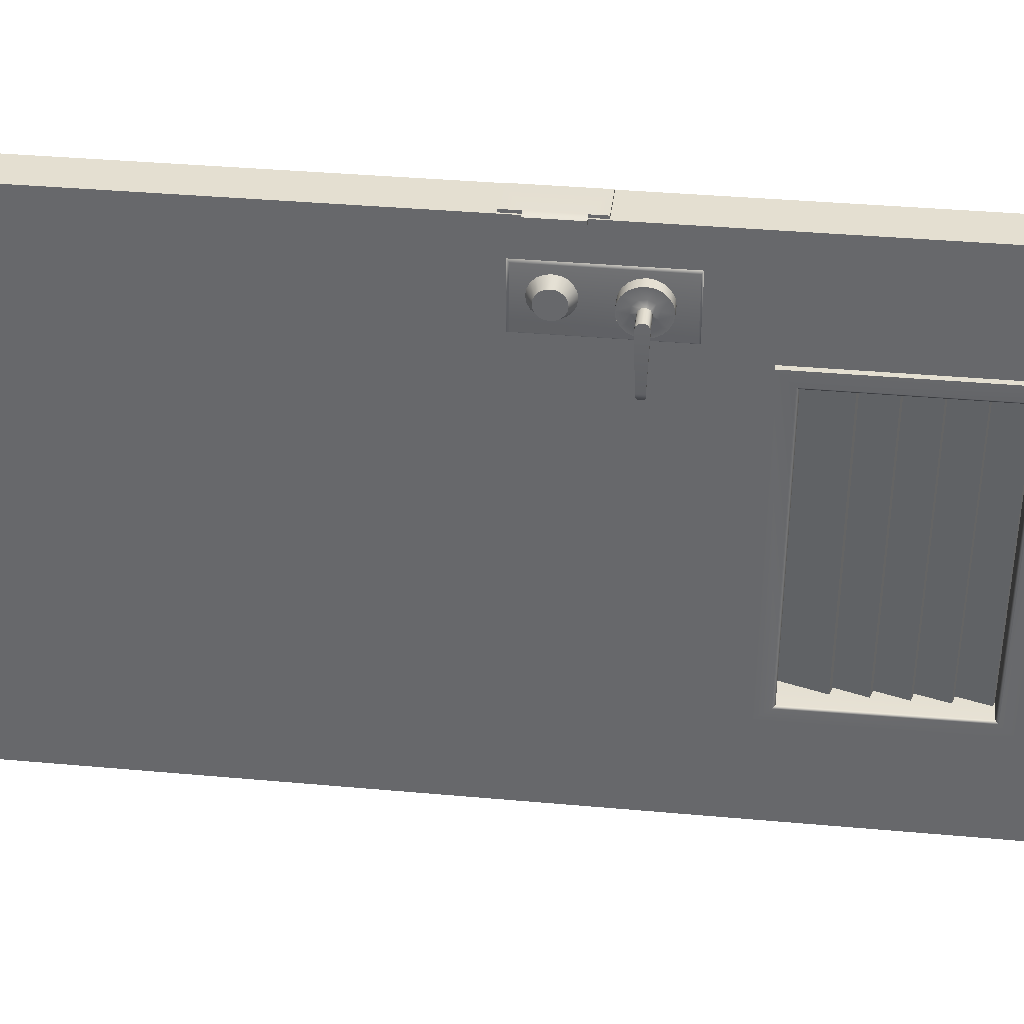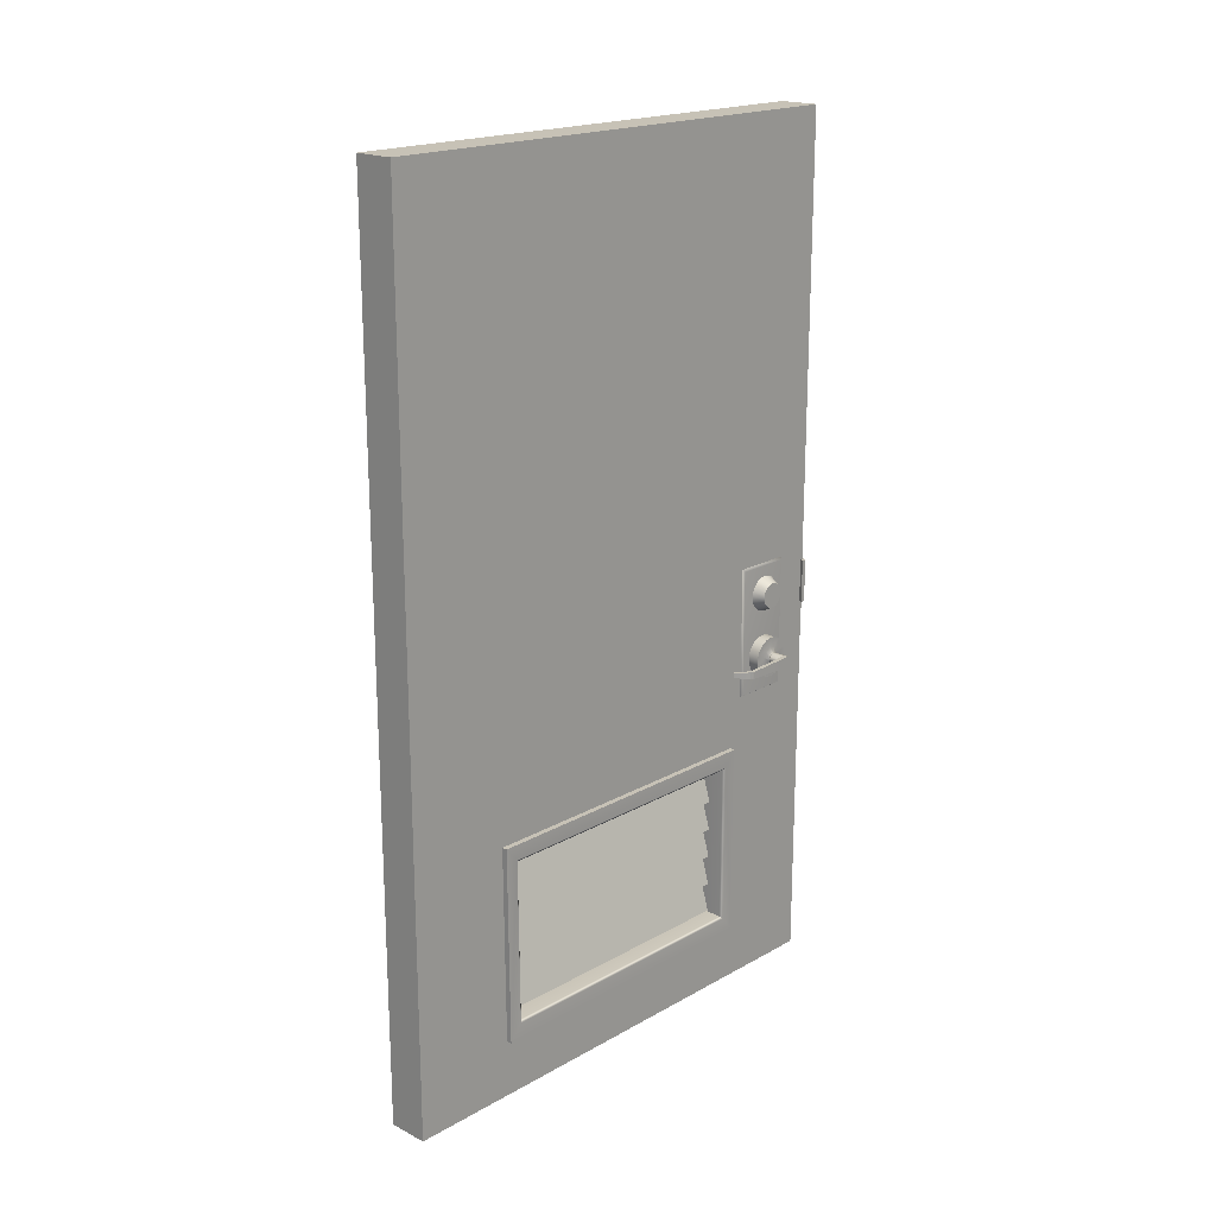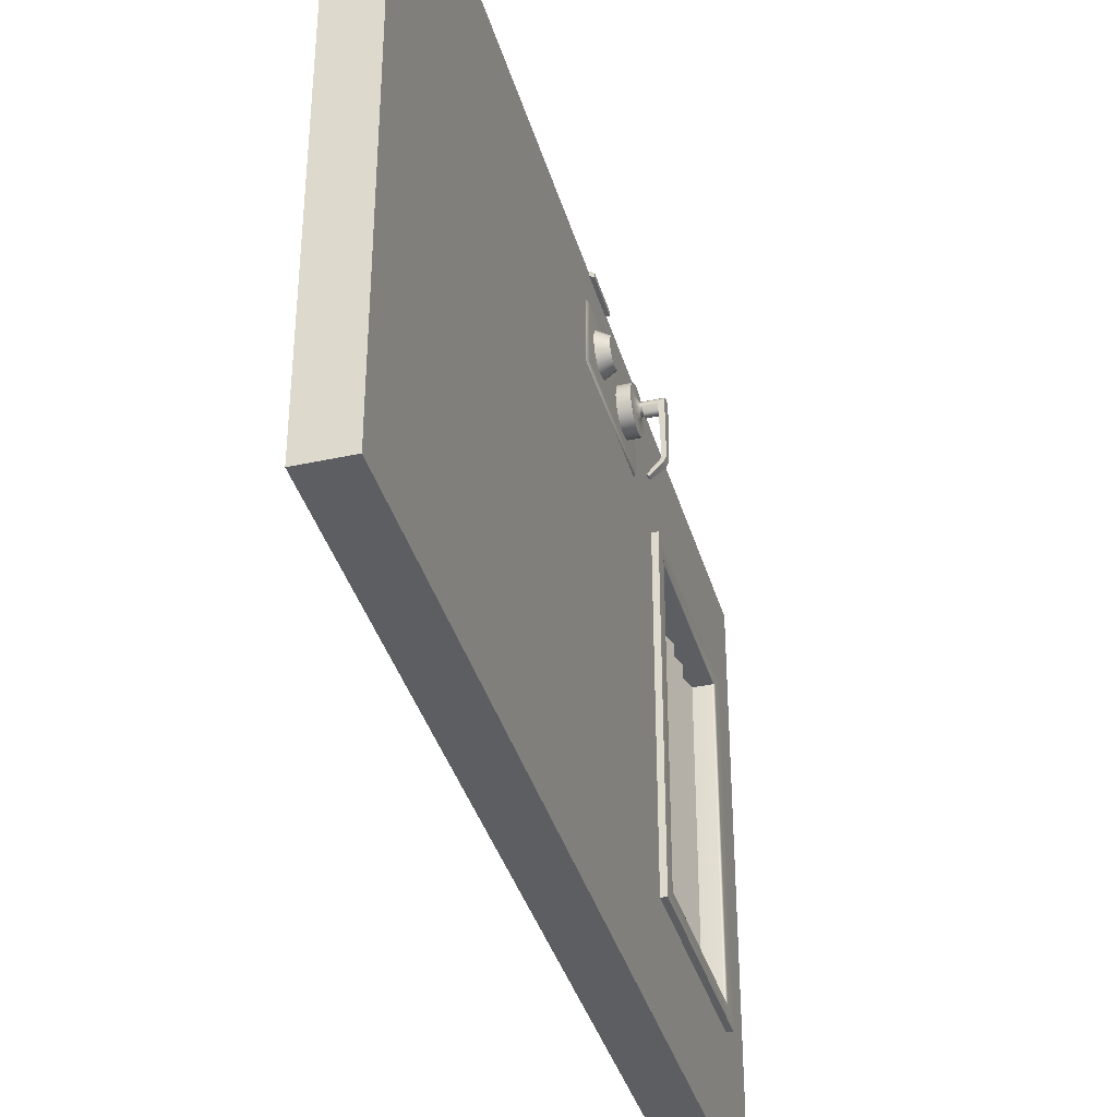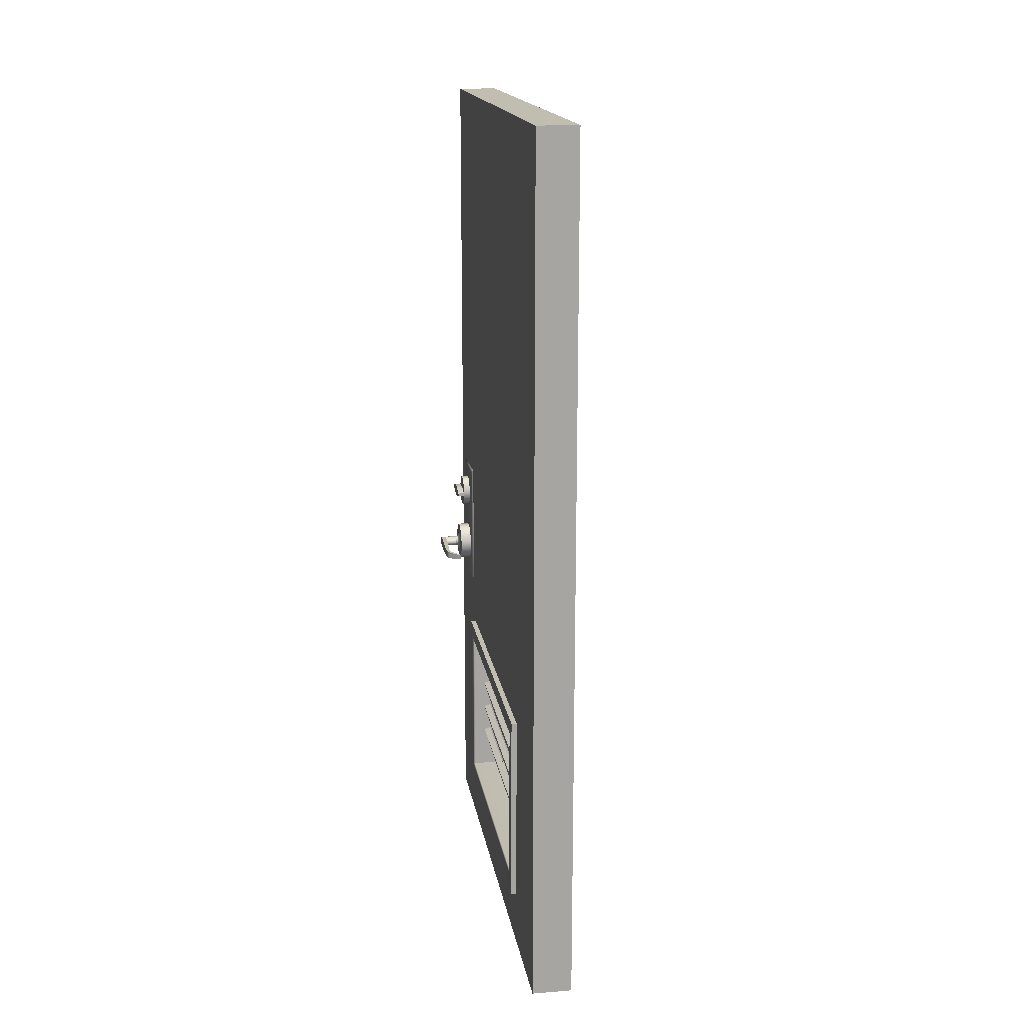
<metadata>
{"format":"obj","ext":"obj","renderer":"f3d","projection":"perspective","resolution":1024,"background":"white","views":[{"elev":36.7,"azim":-83.3,"up":"+Z"},{"elev":19.2,"azim":-136.5,"up":"+Y"},{"elev":-37.7,"azim":-164.4,"up":"+Z"},{"elev":16.7,"azim":171.1,"up":"+Y"}]}
</metadata>
<code>
g default
v -5.788 0 150
v 5.788 0 150
v -5.788 250 150
v 5.788 250 150
v -5.788 250 0
v 5.788 250 0
v -5.788 0 0
v 5.788 0 0
v -5.788 16.29 119.8
v -5.788 72.93 119.8
v -5.788 72.93 29.95
v 5.788 16.29 119.8
v 5.788 72.93 119.8
v 5.788 72.93 29.95
v -7.341 16.29 119.8
v -7.341 72.93 119.8
v -7.341 72.93 29.95
v 7.341 16.29 119.8
v 7.341 72.93 119.8
v 7.341 72.93 29.95
v -6.761 21.68 115.2
v -6.761 67.86 115.2
v -6.761 67.86 34.28
v 6.761 21.68 115.2
v 6.761 67.86 115.2
v 6.761 67.86 34.28
v 7.341 68.39 33.83
v 7.341 21.12 115.7
v 7.341 68.39 115.7
v -7.341 68.59 33.65
v -7.341 68.59 115.9
v -7.341 20.9 115.9
v -7.341 20.9 34.11
v -7.341 16.29 30.44
v -5.788 16.29 30.44
v 5.788 16.29 30.44
v 7.341 16.29 30.44
v 7.341 21.12 34.28
v 6.761 21.68 34.73
v -6.761 21.68 34.73
v 6.552 112 130.4
v 6.552 112.7 129.1
v 6.552 113.7 128.1
v 6.552 115.1 127.4
v 6.552 116.5 127.1
v 6.552 118 127.4
v 6.552 119.3 128.1
v 6.552 120.4 129.1
v 6.552 121.1 130.4
v 6.552 121.3 131.9
v 6.552 121.1 133.4
v 6.552 120.4 134.7
v 6.552 119.3 135.8
v 6.552 118 136.4
v 6.552 116.5 136.7
v 6.552 115.1 136.4
v 6.552 113.7 135.8
v 6.552 112.7 134.7
v 6.552 112 133.4
v 6.552 111.8 131.9
v 8.55 112 130.4
v 8.55 112.7 129.1
v 8.55 113.7 128.1
v 8.55 115.1 127.4
v 8.55 116.5 127.1
v 8.55 118 127.4
v 8.55 119.3 128.1
v 8.55 120.4 129.1
v 8.55 121.1 130.4
v 8.55 121.3 131.9
v 8.55 121.1 133.4
v 8.55 120.4 134.7
v 8.55 119.3 135.8
v 8.55 118 136.4
v 8.55 116.5 136.7
v 8.55 115.1 136.4
v 8.55 113.7 135.8
v 8.55 112.7 134.7
v 8.55 112 133.4
v 8.55 111.8 131.9
v 8.55 116.5 131.9
v 8.766 118.1 133.8
v 8.766 115 133.8
v 10.6 118.1 133.8
v 10.6 115 133.8
v 10.6 118.1 130
v 10.6 115 130
v 8.766 118.1 130
v 8.766 115 130
v 8.766 117.1 137.9
v 8.766 116 137.9
v 10.6 116 137.9
v 10.6 117.1 137.9
v 10.6 117.1 125.9
v 10.6 116 125.9
v 8.766 116 125.9
v 8.766 117.1 125.9
v -0.4139 56.12 115.1
v 3.471 69.04 115.1
v -2.291 56.68 115.1
v 1.594 69.6 115.1
v -2.291 56.68 34.53
v 1.594 69.6 34.53
v -0.4139 56.12 34.53
v 3.471 69.04 34.53
v -6.384 121.5 130.9
v -6.384 120.7 129.5
v -6.384 119.6 128.3
v -6.384 118.1 127.6
v -6.384 116.5 127.3
v -6.384 114.9 127.6
v -6.384 113.5 128.3
v -6.384 112.4 129.5
v -6.384 111.6 130.9
v -6.384 111.4 132.5
v -6.384 111.6 134.1
v -6.384 112.4 135.6
v -6.384 113.5 136.7
v -6.384 114.9 137.4
v -6.384 116.5 137.7
v -6.384 118.1 137.4
v -6.384 119.6 136.7
v -6.384 120.7 135.6
v -6.384 121.5 134.1
v -6.384 121.7 132.5
v -9.341 119.9 131.4
v -9.341 119.4 130.4
v -9.341 118.6 129.6
v -9.341 117.6 129.1
v -9.341 116.5 128.9
v -9.341 115.4 129.1
v -9.341 114.4 129.6
v -9.341 113.6 130.4
v -9.341 113.1 131.4
v -9.341 113 132.5
v -9.341 113.1 133.6
v -9.341 113.6 134.6
v -9.341 114.4 135.4
v -9.341 115.4 135.9
v -9.341 116.5 136.1
v -9.341 117.6 135.9
v -9.341 118.6 135.4
v -9.341 119.4 134.6
v -9.341 119.9 133.6
v -9.341 120.1 132.5
v -9.341 116.5 132.5
v -5.787 87.5 140.2
v -5.787 125.5 140.2
v -5.787 125.5 123.5
v -5.787 87.5 123.5
v -6.368 124.8 139.7
v -6.368 124.8 124
v -6.368 87.94 124
v -6.368 87.94 139.7
v 4.649 105.7 150.8
v 4.649 127.2 150.8
v -5.327 127.2 150.8
v -5.327 105.7 150.8
v 4.649 127.2 149.5
v -5.327 127.2 149.5
v -5.327 105.7 149.5
v 4.649 105.7 149.5
v -5.327 122.4 149.5
v -5.327 122.4 150.8
v -5.327 109.9 149.5
v -5.327 109.9 150.8
v -6.851 122.4 148.9
v -6.851 109.9 148.9
v -6.851 122.4 150.1
v -6.851 109.9 150.1
v -0.4139 47.47 115.1
v 3.471 60.39 115.1
v -2.291 48.04 115.1
v 1.594 60.96 115.1
v -2.291 48.04 34.53
v 1.594 60.96 34.53
v -0.4139 47.47 34.53
v 3.471 60.39 34.53
v -0.4139 38.83 115.1
v 3.471 51.75 115.1
v -2.291 39.39 115.1
v 1.594 52.31 115.1
v -2.291 39.39 34.53
v 1.594 52.31 34.53
v -0.4139 38.83 34.53
v 3.471 51.75 34.53
v -0.4139 30.18 115.1
v 3.471 43.1 115.1
v -2.291 30.75 115.1
v 1.594 43.67 115.1
v -2.291 30.75 34.53
v 1.594 43.67 34.53
v -0.4139 30.18 34.53
v 3.471 43.1 34.53
v -0.4139 21.54 115.1
v 3.471 34.46 115.1
v -2.291 22.1 115.1
v 1.594 35.02 115.1
v -2.291 22.1 34.53
v 1.594 35.02 34.53
v -0.4139 21.54 34.53
v 3.471 34.46 34.53
v 6.368 92.73 134.1
v 6.368 93.56 135.7
v 6.368 94.86 137
v 6.368 96.49 137.8
v 6.368 98.29 138.1
v 6.368 100.1 137.8
v 6.368 101.7 137
v 6.368 103 135.7
v 6.368 103.9 134.1
v 6.368 104.1 132.3
v 6.368 103.9 130.4
v 6.368 103 128.8
v 6.368 101.7 127.5
v 6.368 100.1 126.7
v 6.368 98.29 126.4
v 6.368 96.49 126.7
v 6.368 94.86 127.5
v 6.368 93.56 128.8
v 6.368 92.73 130.4
v 6.368 92.45 132.3
v 9.612 92.73 134.1
v 9.612 93.56 135.7
v 9.612 94.86 137
v 9.612 96.49 137.8
v 9.612 98.29 138.1
v 9.612 100.1 137.8
v 9.612 101.7 137
v 9.612 103 135.7
v 9.612 103.9 134.1
v 9.612 104.1 132.3
v 9.612 103.9 130.4
v 9.612 103 128.8
v 9.612 101.7 127.5
v 9.612 100.1 126.7
v 9.612 98.29 126.4
v 9.612 96.49 126.7
v 9.612 94.86 127.5
v 9.612 93.56 128.8
v 9.612 92.73 130.4
v 9.612 92.45 132.3
v 9.612 96.16 134.4
v 9.612 97.82 135.2
v 9.612 99.66 134.9
v 9.612 101 133.6
v 9.612 101.3 131.8
v 9.612 100.4 130.1
v 9.612 98.76 129.3
v 9.612 96.92 129.6
v 9.612 95.61 130.9
v 9.612 95.32 132.7
v 10.28 97.19 133.4
v 10.28 98.05 133.8
v 10.28 99 133.6
v 10.28 99.68 133
v 10.28 99.87 132.3
v 10.28 99.79 131.8
v 10.28 99.22 131
v 10.28 98.29 130.7
v 10.28 97.37 131
v 10.28 97.02 131.3
v 10.28 96.71 132.3
v 15.81 97.19 133.4
v 15.81 98.05 133.8
v 15.81 99 133.6
v 15.81 99.68 133
v 14.37 99.87 132.3
v 14.37 99.79 131.8
v 14.37 99.22 130.4
v 14.37 98.29 129.8
v 14.37 97.37 130.4
v 14.37 96.71 132.3
v 15.81 99.87 132.3
v 15.81 96.71 132.3
v 14.77 99.36 117.9
v 15.81 99.36 117.8
v 14.77 97.23 117.9
v 15.81 97.23 117.8
v 14.36 99.36 117
v 15.09 99.36 116.2
v 14.36 97.23 117
v 15.09 97.23 116.2
v 11.33 98.93 114.1
v 11.87 98.93 113.6
v 11.33 97.65 114.1
v 11.87 97.65 113.6
v 11.01 99.79 131.8
v 11.01 96.71 132.3
v 10.92 97.37 131
v 10.92 98.29 130.7
v 10.92 99.22 131
v 11.09 97.37 130.4
v 11.09 98.29 129.8
v 11.09 99.22 130.4
v 5.787 87.5 140.2
v 5.787 125.5 140.2
v 5.787 125.5 123.5
v 5.787 87.5 123.5
v 6.368 124.8 139.7
v 6.368 124.8 124
v 6.368 87.94 124
v 6.368 87.94 139.7
v -6.304 92.73 134.1
v -6.304 93.56 135.7
v -6.304 94.86 137
v -6.304 96.49 137.8
v -6.304 98.29 138.1
v -6.304 100.1 137.8
v -6.304 101.7 137
v -6.304 103 135.7
v -6.304 103.9 134.1
v -6.304 104.1 132.3
v -6.304 103.9 130.4
v -6.304 103 128.8
v -6.304 101.7 127.5
v -6.304 100.1 126.7
v -6.304 98.29 126.4
v -6.304 96.49 126.7
v -6.304 94.86 127.5
v -6.304 93.56 128.8
v -6.304 92.73 130.4
v -6.304 92.45 132.3
v -9.515 92.73 134.1
v -9.515 93.56 135.7
v -9.515 94.86 137
v -9.515 96.49 137.8
v -9.515 98.29 138.1
v -9.515 100.1 137.8
v -9.515 101.7 137
v -9.515 103 135.7
v -9.515 103.9 134.1
v -9.515 104.1 132.3
v -9.515 103.9 130.4
v -9.515 103 128.8
v -9.515 101.7 127.5
v -9.515 100.1 126.7
v -9.515 98.29 126.4
v -9.515 96.49 126.7
v -9.515 94.86 127.5
v -9.515 93.56 128.8
v -9.515 92.73 130.4
v -9.515 92.45 132.3
v -9.515 96.16 134.4
v -9.515 97.82 135.2
v -9.515 99.66 134.9
v -9.515 101 133.6
v -9.515 101.3 131.8
v -9.515 100.4 130.1
v -9.515 98.76 129.3
v -9.515 96.92 129.6
v -9.515 95.61 130.9
v -9.515 95.32 132.7
v -10.18 97.19 133.4
v -10.18 98.05 133.8
v -10.18 99 133.6
v -10.18 99.68 133
v -10.18 99.87 132.3
v -10.18 99.79 131.8
v -10.18 99.22 131
v -10.18 98.29 130.7
v -10.18 97.37 131
v -10.18 97.02 131.3
v -10.18 96.71 132.3
v -15.65 97.19 133.4
v -15.65 98.05 133.8
v -15.65 99 133.6
v -15.65 99.68 133
v -14.23 99.87 132.3
v -14.23 99.79 131.8
v -14.23 99.22 130.4
v -14.23 98.29 129.8
v -14.23 97.37 130.4
v -14.23 96.71 132.3
v -15.65 99.87 132.3
v -15.65 96.71 132.3
v -14.63 99.36 117.9
v -15.65 99.36 117.8
v -14.63 97.23 117.9
v -15.65 97.23 117.8
v -14.22 99.36 117
v -14.94 99.36 116.2
v -14.22 97.23 117
v -14.94 97.23 116.2
v -11.22 98.93 114.1
v -11.75 98.93 113.6
v -11.22 97.65 114.1
v -11.75 97.65 113.6
v -10.9 99.79 131.8
v -10.9 96.71 132.3
v -10.81 97.37 131
v -10.81 98.29 130.7
v -10.81 99.22 131
v -10.98 97.37 130.4
v -10.98 98.29 129.8
v -10.98 99.22 130.4
g Door_A_LOD0 Door_A
f 3 4 6 5
f 7 5 6 8
f 2 1 7 8
f 1 9 35 7
f 7 35 11 5
f 36 12 2 8
f 13 14 6 4
f 9 10 16 15
f 19 13 12 18
f 9 15 34 35
f 35 34 17 11
f 37 18 12 36
f 15 32 33 34
f 15 16 31 32
f 34 33 30 17
f 29 19 18 28
f 28 18 37 38
f 38 39 24 28
f 21 22 25 24
f 40 21 24 39
f 24 25 29 28
f 32 31 22 21
f 32 21 40 33
f 30 33 40 23
f 30 23 22 31
f 30 31 16 17
f 16 10 11 17
f 5 11 10 3
f 13 19 20 14
f 20 19 29 27
f 26 27 29 25
f 26 25 22 23
f 14 36 8 6
f 20 37 36 14
f 38 37 20 27
f 27 26 39 38
f 23 40 39 26
f 1 3 10 9
f 4 3 1 2
f 13 4 2 12
f 41 42 62 61
f 42 43 63 62
f 43 44 64 63
f 44 45 65 64
f 45 46 66 65
f 46 47 67 66
f 47 48 68 67
f 68 48 49 69
f 49 50 70 69
f 50 51 71 70
f 51 52 72 71
f 52 53 73 72
f 53 54 74 73
f 54 55 75 74
f 55 56 76 75
f 56 57 77 76
f 57 58 78 77
f 58 59 79 78
f 59 60 80 79
f 60 41 61 80
f 81 61 62
f 81 62 63
f 81 63 64
f 81 64 65
f 81 65 66
f 81 66 67
f 68 81 67
f 81 68 69
f 81 69 70
f 81 70 71
f 81 71 72
f 81 72 73
f 81 73 74
f 81 74 75
f 81 75 76
f 81 76 77
f 81 77 78
f 81 78 79
f 81 79 80
f 81 80 61
f 91 92 93 90
f 86 84 85 87
f 94 95 96 97
f 89 83 82 88
f 87 85 83 89
f 82 84 86 88
f 82 83 91 90
f 83 85 92 91
f 92 85 84 93
f 84 82 90 93
f 94 86 87 95
f 87 89 96 95
f 96 89 88 97
f 97 88 86 94
f 101 100 98 99
f 104 102 103 105
f 98 104 105 99
f 102 104 98 100
f 103 102 100 101
f 106 107 127 126
f 107 108 128 127
f 108 109 129 128
f 109 110 130 129
f 110 111 131 130
f 111 112 132 131
f 112 113 133 132
f 113 114 134 133
f 114 115 135 134
f 115 116 136 135
f 116 117 137 136
f 117 118 138 137
f 118 119 139 138
f 119 120 140 139
f 120 121 141 140
f 121 122 142 141
f 122 123 143 142
f 123 124 144 143
f 144 124 125 145
f 125 106 126 145
f 126 127 146
f 127 128 146
f 128 129 146
f 129 130 146
f 130 131 146
f 131 132 146
f 132 133 146
f 133 134 146
f 134 135 146
f 135 136 146
f 136 137 146
f 137 138 146
f 138 139 146
f 139 140 146
f 140 141 146
f 141 142 146
f 142 143 146
f 143 144 146
f 144 145 146
f 145 126 146
f 151 154 147 148
f 151 148 149 152
f 152 153 154 151
f 149 150 153 152
f 150 147 154 153
f 156 159 160 157
f 160 163 164 157
f 161 162 155 158
f 156 157 164
f 169 167 168 170
f 166 155 156 164
f 162 159 156 155
f 161 158 166 165
f 155 166 158
f 167 169 164 163
f 164 169 170 166
f 167 163 165 168
f 168 165 166 170
f 174 173 171 172
f 177 175 176 178
f 171 177 178 172
f 174 172 178 176
f 175 177 171 173
f 176 175 173 174
f 182 181 179 180
f 185 183 184 186
f 179 185 186 180
f 182 180 186 184
f 183 185 179 181
f 184 183 181 182
f 190 189 187 188
f 193 191 192 194
f 187 193 194 188
f 190 188 194 192
f 191 193 187 189
f 192 191 189 190
f 198 197 195 196
f 201 199 200 202
f 195 201 202 196
f 198 196 202 200
f 199 201 195 197
f 200 199 197 198
f 203 223 224 204
f 204 224 225 205
f 205 225 226 206
f 206 226 227 207
f 207 227 228 208
f 208 228 229 209
f 209 229 230 210
f 230 231 211 210
f 211 231 232 212
f 212 232 233 213
f 213 233 234 214
f 214 234 235 215
f 215 235 236 216
f 216 236 237 217
f 217 237 238 218
f 218 238 239 219
f 219 239 240 220
f 220 240 241 221
f 221 241 242 222
f 222 242 223 203
f 224 223 252 243
f 225 224 243
f 226 225 243 244
f 227 226 244
f 228 227 244 245
f 229 228 245
f 230 229 245 246
f 231 230 246
f 232 231 246 247
f 233 232 247
f 234 233 247 248
f 235 234 248
f 236 235 248 249
f 237 236 249
f 238 237 249 250
f 239 238 250
f 240 239 250 251
f 241 240 251
f 242 241 251 252
f 223 242 252
f 244 243 253 254
f 245 244 254 255
f 246 245 255 256
f 247 246 256 257
f 247 257 258
f 259 248 247 258
f 260 249 248 259
f 261 250 249 260
f 251 250 261 262
f 263 252 251 262
f 263 253 243 252
f 267 274 268
f 287 286 284 285
f 275 264 273
f 277 276 268 274
f 275 279 277 274
f 268 276 278 273 272 271 270 269
f 273 278 279 275
f 280 282 278 276
f 277 281 280 276
f 283 279 278 282
f 283 281 277 279
f 280 284 286 282
f 285 284 280 281
f 282 286 287 283
f 283 287 285 281
f 293 289 290
f 293 290 291 294
f 294 291 292 295
f 295 292 288
f 257 268 269 288
f 256 267 268 257
f 255 266 267 256
f 254 265 266 255
f 253 264 265 254
f 264 253 289 273
f 273 289 293 272
f 272 293 294 271
f 271 294 295 270
f 270 295 288 269
f 257 288 258
f 253 263 289
f 290 289 263 262 261
f 290 261 260 291
f 291 260 259 292
f 292 259 258 288
f 275 274 267 266 265 264
f 300 297 296 303
f 300 301 298 297
f 301 300 303 302
f 298 301 302 299
f 299 302 303 296
f 304 305 325 324
f 305 306 326 325
f 306 307 327 326
f 307 308 328 327
f 308 309 329 328
f 309 310 330 329
f 310 311 331 330
f 331 311 312 332
f 312 313 333 332
f 313 314 334 333
f 314 315 335 334
f 315 316 336 335
f 316 317 337 336
f 317 318 338 337
f 318 319 339 338
f 319 320 340 339
f 320 321 341 340
f 321 322 342 341
f 322 323 343 342
f 323 304 324 343
f 325 344 353 324
f 326 344 325
f 327 345 344 326
f 328 345 327
f 329 346 345 328
f 330 346 329
f 331 347 346 330
f 332 347 331
f 333 348 347 332
f 334 348 333
f 335 349 348 334
f 336 349 335
f 337 350 349 336
f 338 350 337
f 339 351 350 338
f 340 351 339
f 341 352 351 340
f 342 352 341
f 343 353 352 342
f 324 353 343
f 345 355 354 344
f 346 356 355 345
f 347 357 356 346
f 348 358 357 347
f 348 359 358
f 360 359 348 349
f 361 360 349 350
f 362 361 350 351
f 352 363 362 351
f 364 363 352 353
f 364 353 344 354
f 368 369 375
f 388 386 385 387
f 376 374 365
f 378 375 369 377
f 376 375 378 380
f 369 370 371 372 373 374 379 377
f 374 376 380 379
f 381 377 379 383
f 378 377 381 382
f 384 383 379 380
f 384 380 378 382
f 381 383 387 385
f 386 382 381 385
f 383 384 388 387
f 384 382 386 388
f 394 391 390
f 394 395 392 391
f 395 396 393 392
f 396 389 393
f 358 389 370 369
f 357 358 369 368
f 356 357 368 367
f 355 356 367 366
f 354 355 366 365
f 365 374 390 354
f 374 373 394 390
f 373 372 395 394
f 372 371 396 395
f 371 370 389 396
f 358 359 389
f 354 390 364
f 391 362 363 364 390
f 391 392 361 362
f 392 393 360 361
f 393 389 359 360
f 376 365 366 367 368 375

</code>
